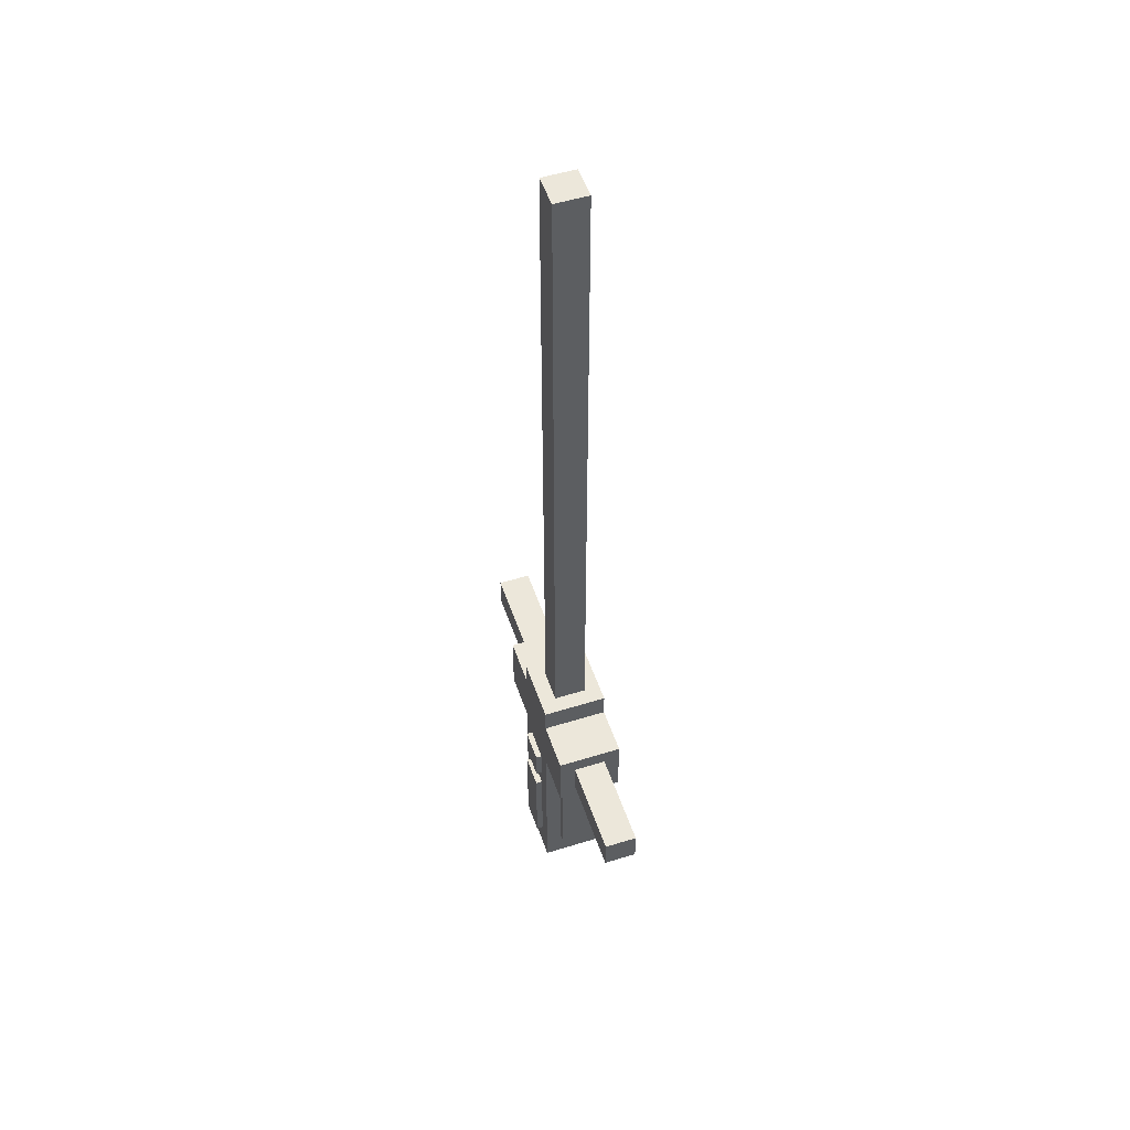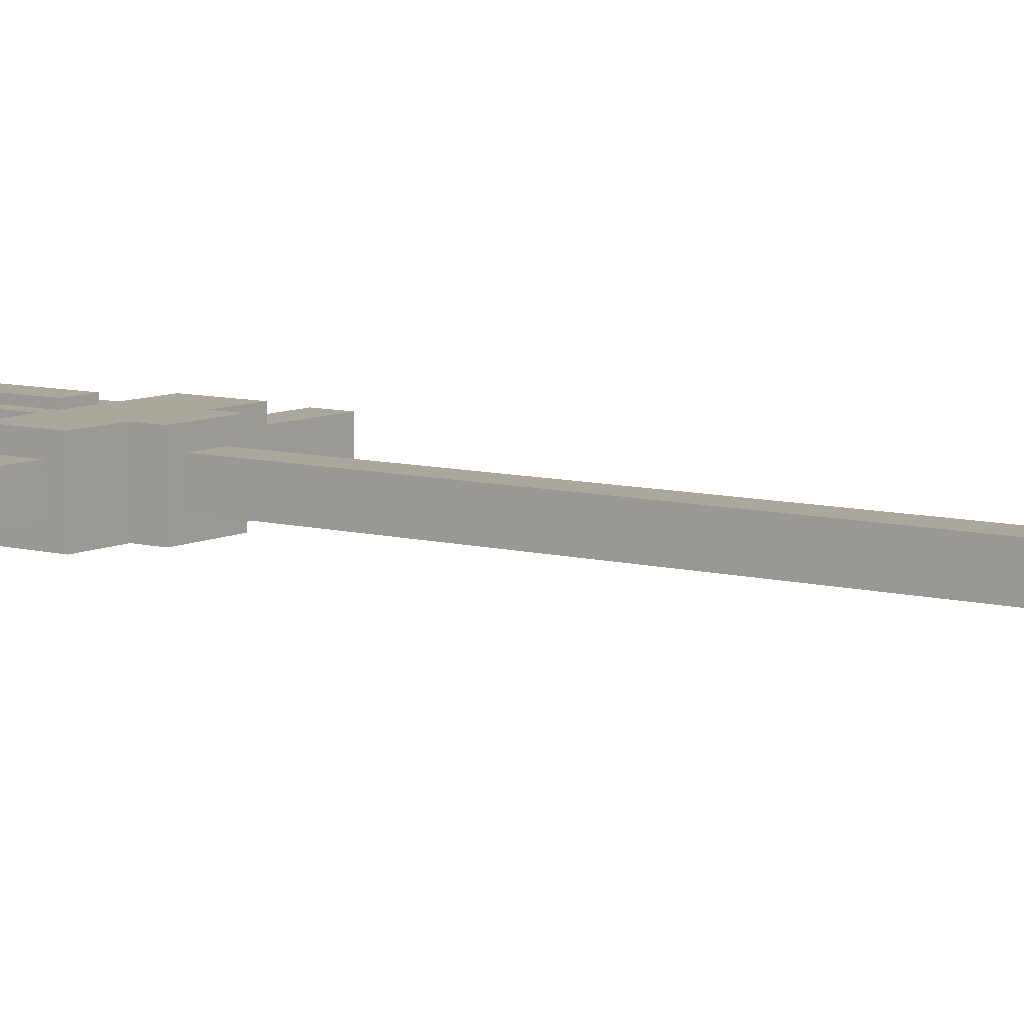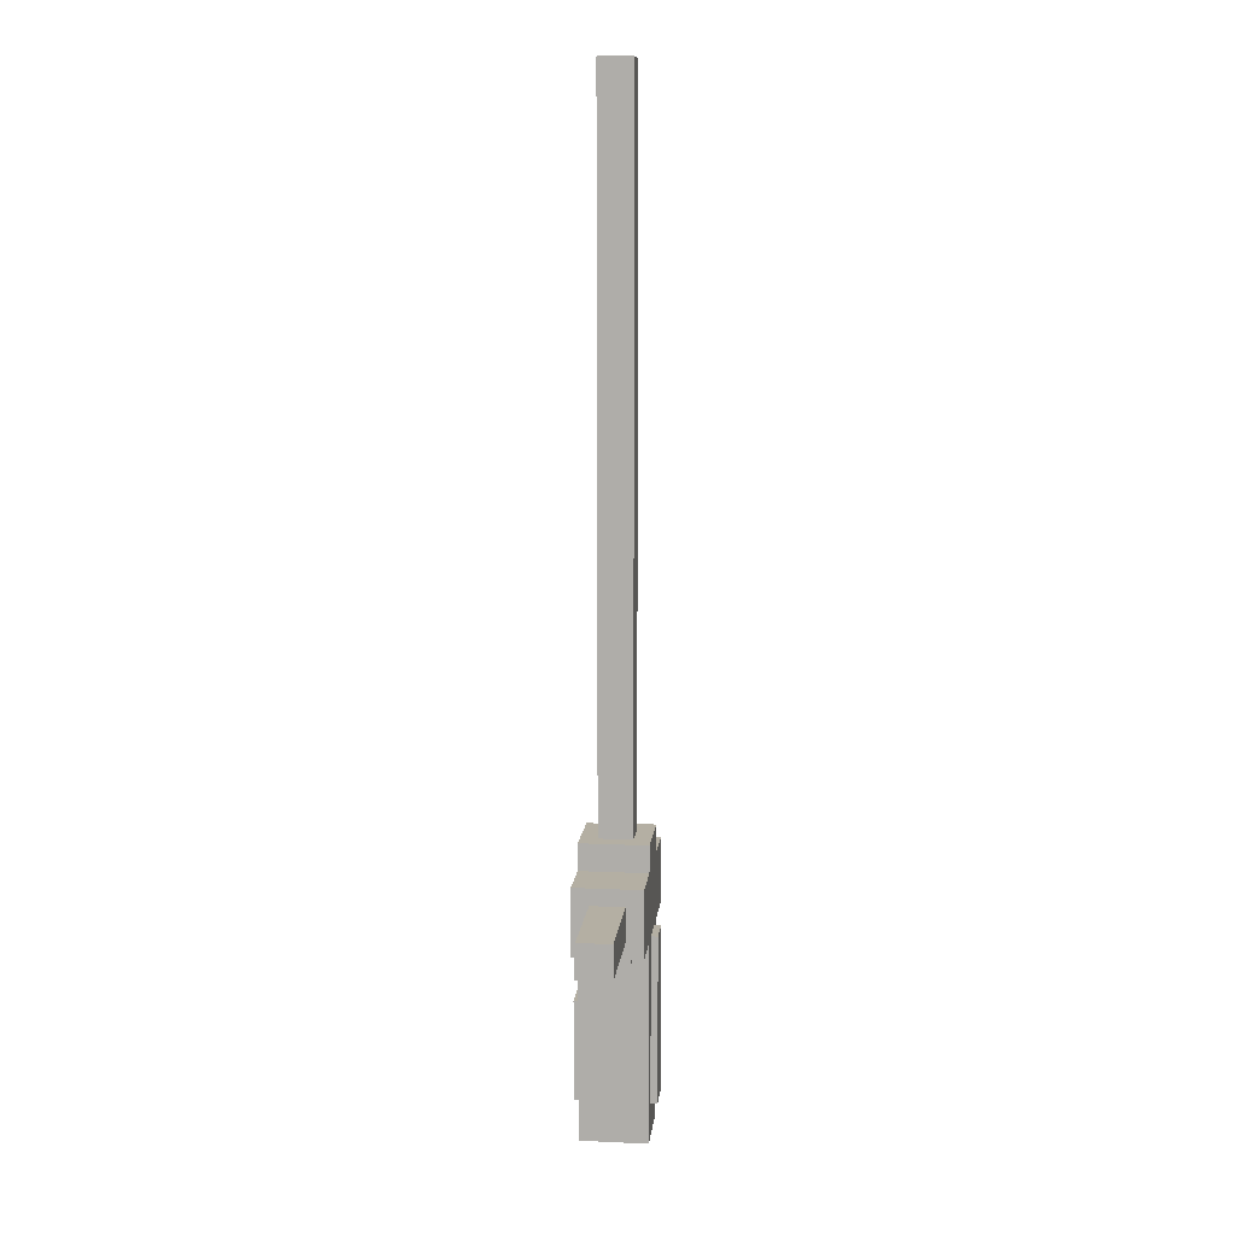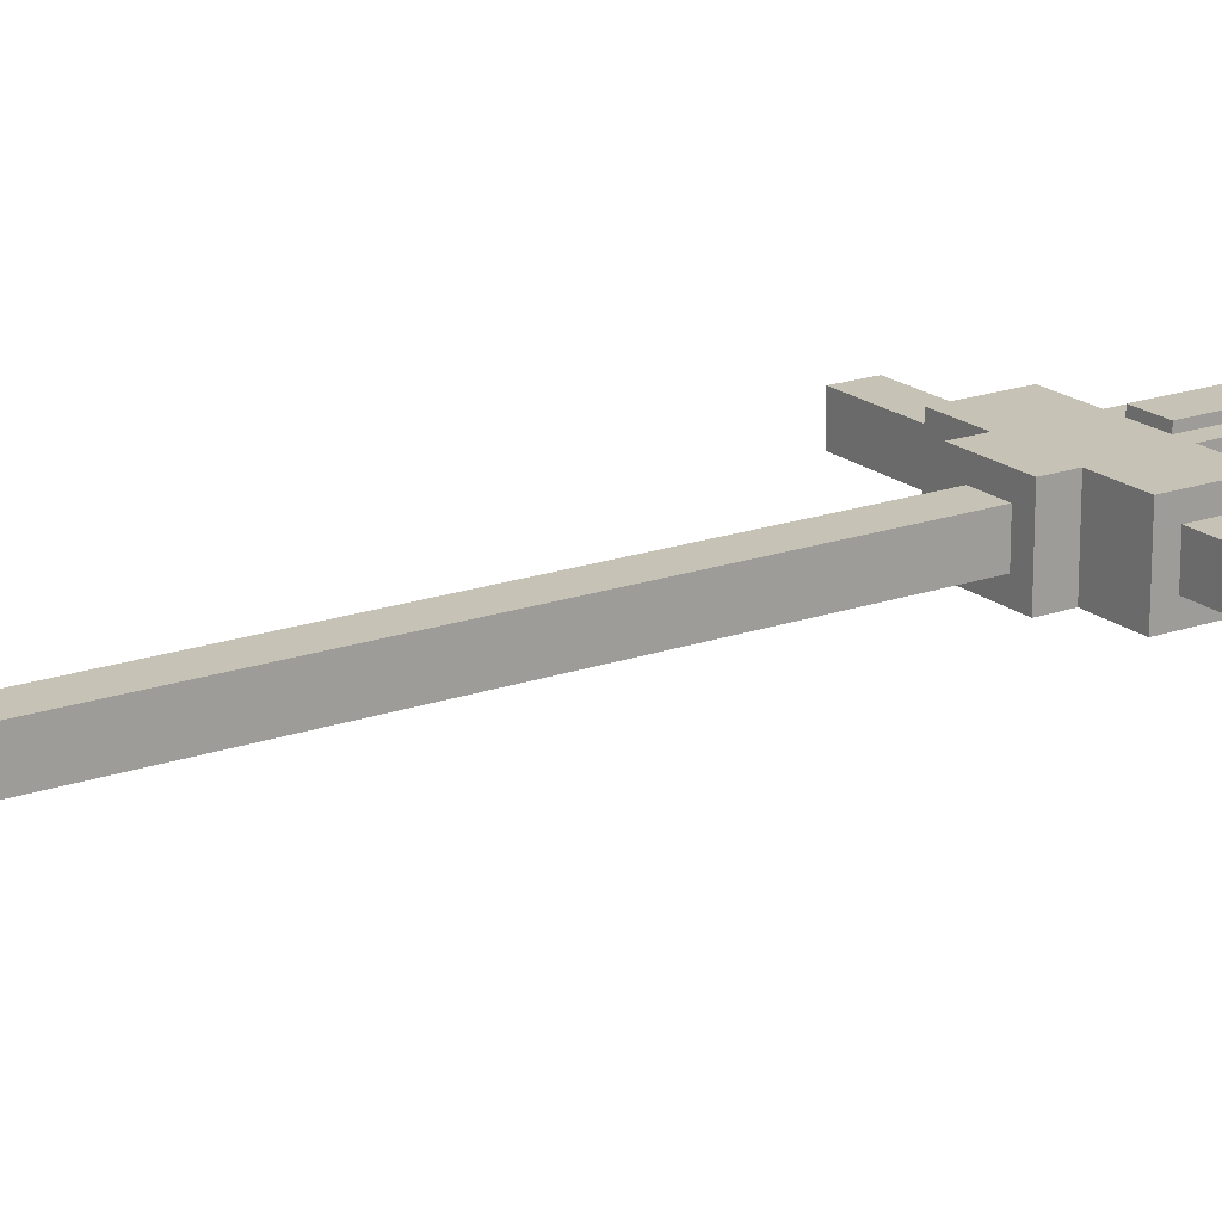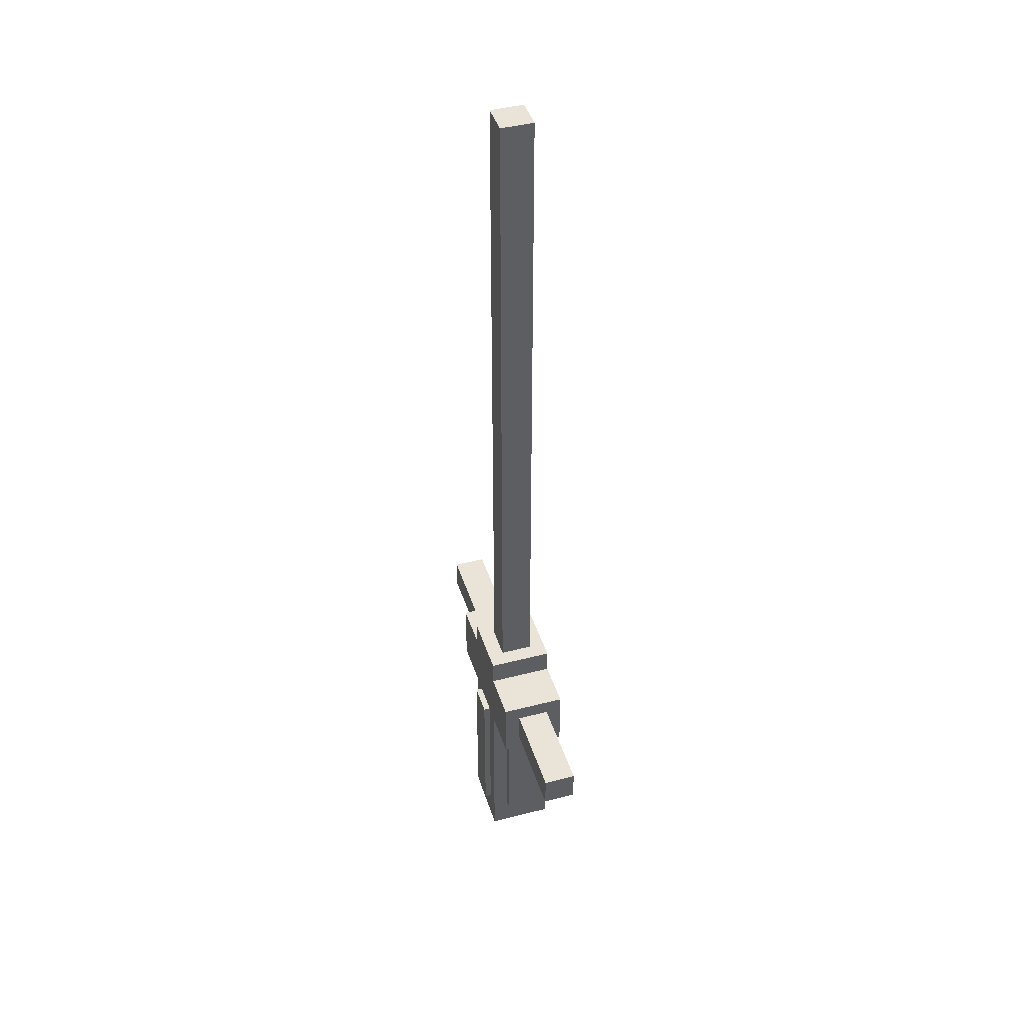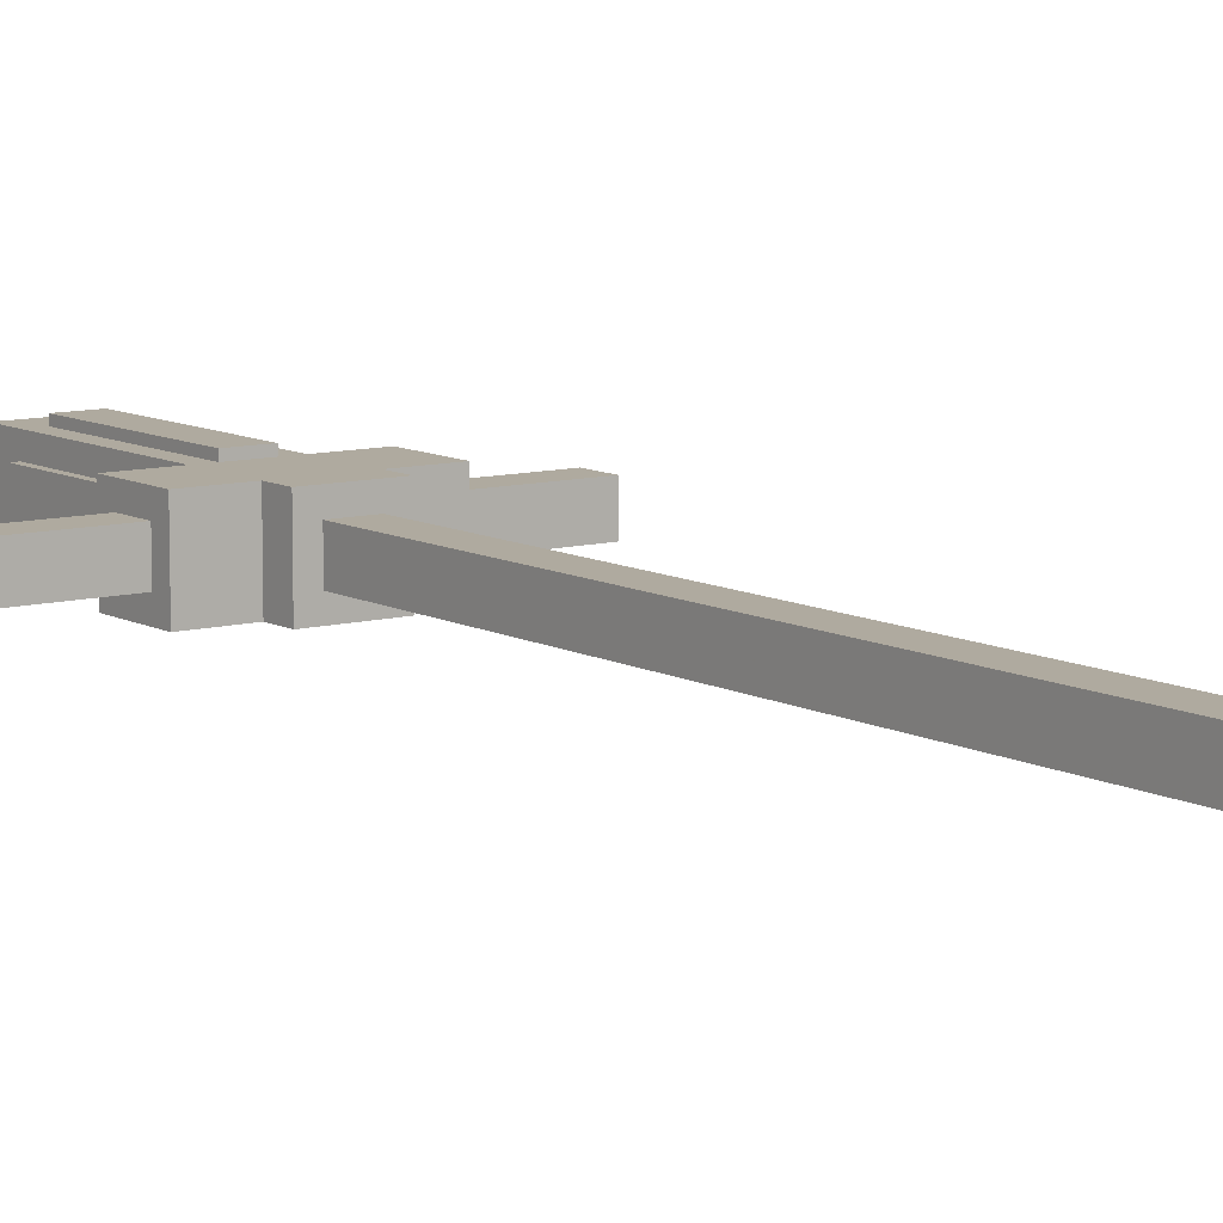
<metadata>
{"format":"obj","ext":"obj","renderer":"f3d","projection":"perspective","resolution":1024,"background":"white","views":[{"elev":52.1,"azim":-108.6,"up":"+Y"},{"elev":8.3,"azim":126.3,"up":"+Z"},{"elev":11.2,"azim":-83.7,"up":"+Y"},{"elev":18.9,"azim":-123.9,"up":"+Z"},{"elev":43.0,"azim":72.9,"up":"+Y"},{"elev":9.5,"azim":144.4,"up":"+Z"}]}
</metadata>
<code>
o hilt1
v 0.0625 -0.0375 -0.0625
v -0.0625 -0.0375 -0.0625
v -0.0625 0.4 -0.0625
v 0.0625 0.4 -0.0625
v -0.0625 -0.0375 0.0625
v 0.0625 -0.0375 0.0625
v 0.0625 0.4 0.0625
v -0.0625 0.4 0.0625
f 1 2 3 4
f 5 6 7 8
f 4 3 8 7
f 6 5 2 1
f 6 1 4 7
f 2 5 8 3
o hilt3
v 0.0625 0.45 -0.0625
v -0.0625 0.45 -0.0625
v -0.0625 0.5125 -0.0625
v 0.0625 0.5125 -0.0625
v -0.0625 0.45 0.0625
v 0.0625 0.45 0.0625
v 0.0625 0.5125 0.0625
v -0.0625 0.5125 0.0625
f 9 10 11 12
f 13 14 15 16
f 12 11 16 15
f 14 13 10 9
f 14 9 12 15
f 10 13 16 11
o hilt4
v 0.03125 0.25 -0.07396
v -0.03125 0.25 -0.07396
v -0.03125 0.3125 -0.07396
v 0.03125 0.3125 -0.07396
v -0.03125 0.25 -0.01146
v 0.03125 0.25 -0.01146
v 0.03125 0.3125 -0.01146
v -0.03125 0.3125 -0.01146
f 17 18 19 20
f 21 22 23 24
f 20 19 24 23
f 22 21 18 17
f 22 17 20 23
f 18 21 24 19
o blade1
v 0.03125 0.4 -0.03125
v -0.03125 0.4 -0.03125
v -0.03125 1.837 -0.03125
v 0.03125 1.837 -0.03125
v -0.03125 0.4 0.03125
v 0.03125 0.4 0.03125
v 0.03125 1.837 0.03125
v -0.03125 1.837 0.03125
f 25 26 27 28
f 29 30 31 32
f 28 27 32 31
f 30 29 26 25
f 30 25 28 31
f 26 29 32 27
o hilt5
v 0.03125 0.025 -0.075
v -0.03125 0.025 -0.075
v -0.03125 0.2125 -0.075
v 0.03125 0.2125 -0.075
v -0.03125 0.025 -0.0125
v 0.03125 0.025 -0.0125
v 0.03125 0.2125 -0.0125
v -0.03125 0.2125 -0.0125
f 33 34 35 36
f 37 38 39 40
f 36 35 40 39
f 38 37 34 33
f 38 33 36 39
f 34 37 40 35
o hilt6
v -0.0125 0.025 -0.03125
v -0.075 0.025 -0.03125
v -0.075 0.3375 -0.03125
v -0.0125 0.3375 -0.03125
v -0.075 0.025 0.03125
v -0.0125 0.025 0.03125
v -0.0125 0.3375 0.03125
v -0.075 0.3375 0.03125
f 41 42 43 44
f 45 46 47 48
f 44 43 48 47
f 46 45 42 41
f 46 41 44 47
f 42 45 48 43
o hilt7
v 0.03125 0.025 0.0125
v -0.03125 0.025 0.0125
v -0.03125 0.3375 0.0125
v 0.03125 0.3375 0.0125
v -0.03125 0.025 0.075
v 0.03125 0.025 0.075
v 0.03125 0.3375 0.075
v -0.03125 0.3375 0.075
f 49 50 51 52
f 53 54 55 56
f 52 51 56 55
f 54 53 50 49
f 54 49 52 55
f 50 53 56 51
o hilt8
v 0.075 0.025 -0.03125
v 0.0125 0.025 -0.03125
v 0.0125 0.3375 -0.03125
v 0.075 0.3375 -0.03125
v 0.0125 0.025 0.03125
v 0.075 0.025 0.03125
v 0.075 0.3375 0.03125
v 0.0125 0.3375 0.03125
f 57 58 59 60
f 61 62 63 64
f 60 59 64 63
f 62 61 58 57
f 62 57 60 63
f 58 61 64 59
o baby blade
v 0.3438 0.3688 -0.03125
v -0.3438 0.3688 -0.03125
v -0.3438 0.4313 -0.03125
v 0.3438 0.4313 -0.03125
v -0.3438 0.3688 0.03125
v 0.3438 0.3688 0.03125
v 0.3438 0.4313 0.03125
v -0.3438 0.4313 0.03125
f 65 66 67 68
f 69 70 71 72
f 68 67 72 71
f 70 69 66 65
f 70 65 68 71
f 66 69 72 67
o crossguard
v 0.1562 0.3375 -0.0625
v -0.1562 0.3375 -0.0625
v -0.1562 0.4625 -0.0625
v 0.1562 0.4625 -0.0625
v -0.1562 0.3375 0.0625
v 0.1562 0.3375 0.0625
v 0.1562 0.4625 0.0625
v -0.1562 0.4625 0.0625
f 73 74 75 76
f 77 78 79 80
f 76 75 80 79
f 78 77 74 73
f 78 73 76 79
f 74 77 80 75

</code>
